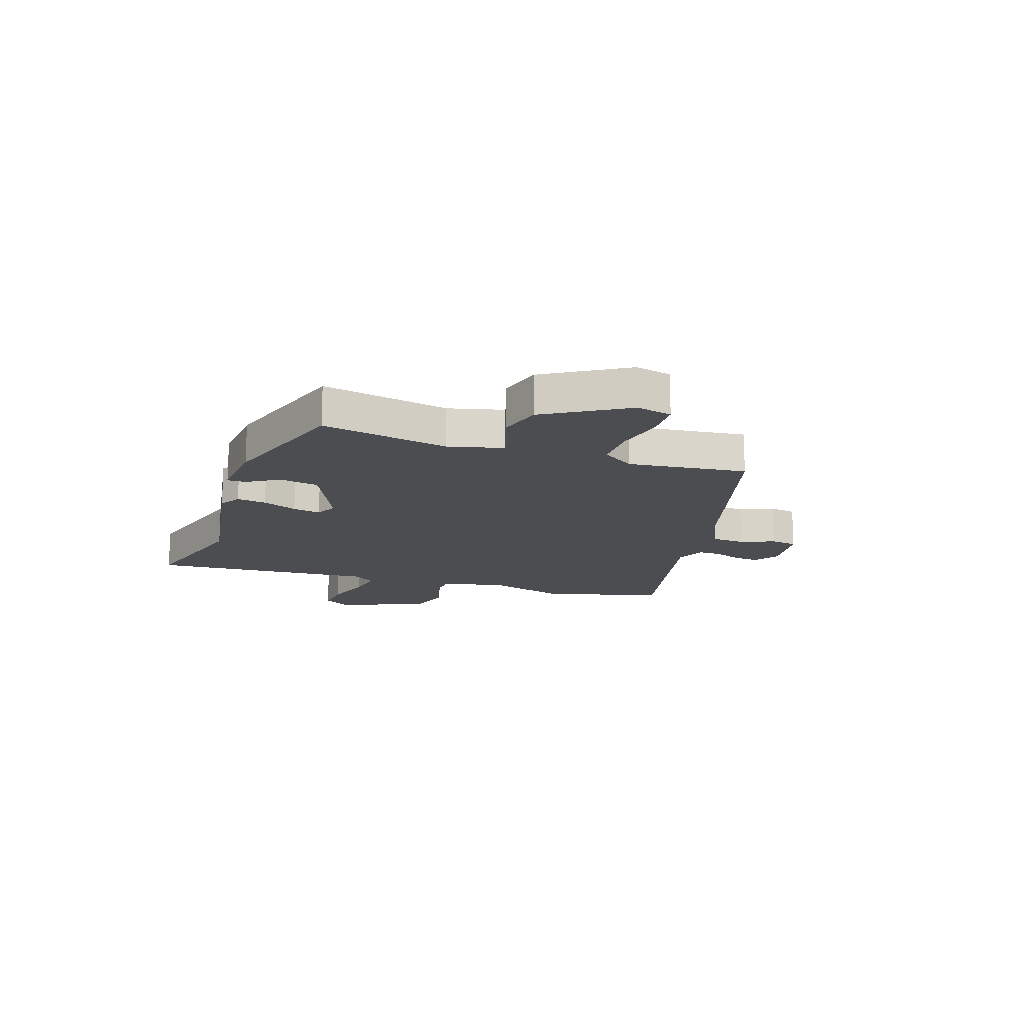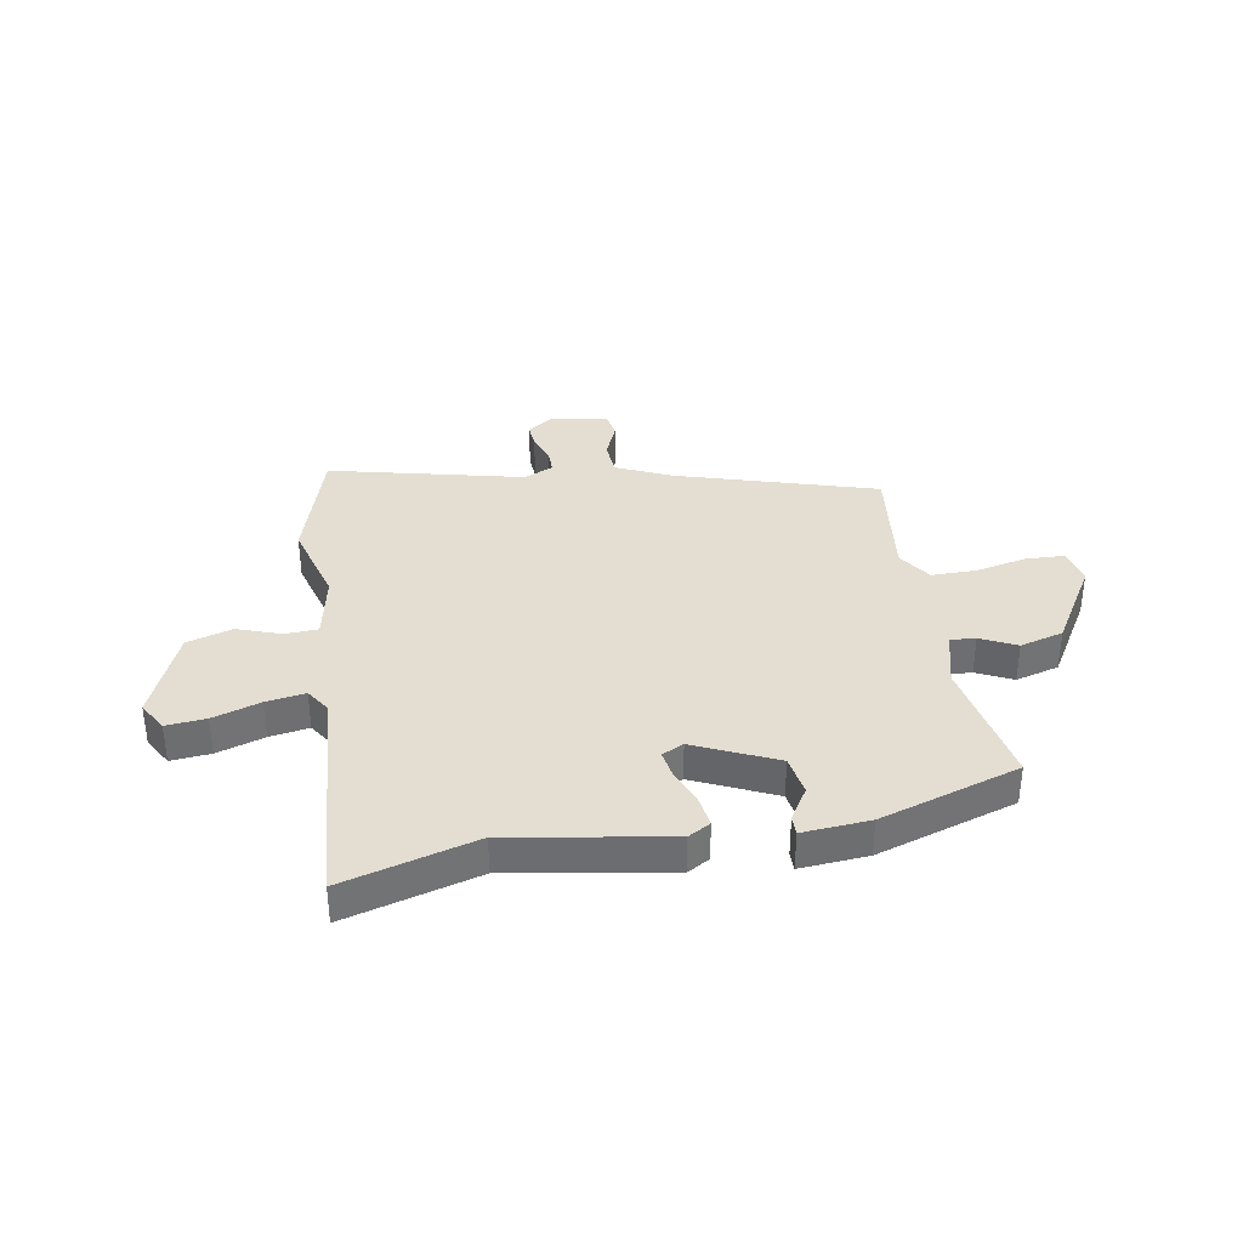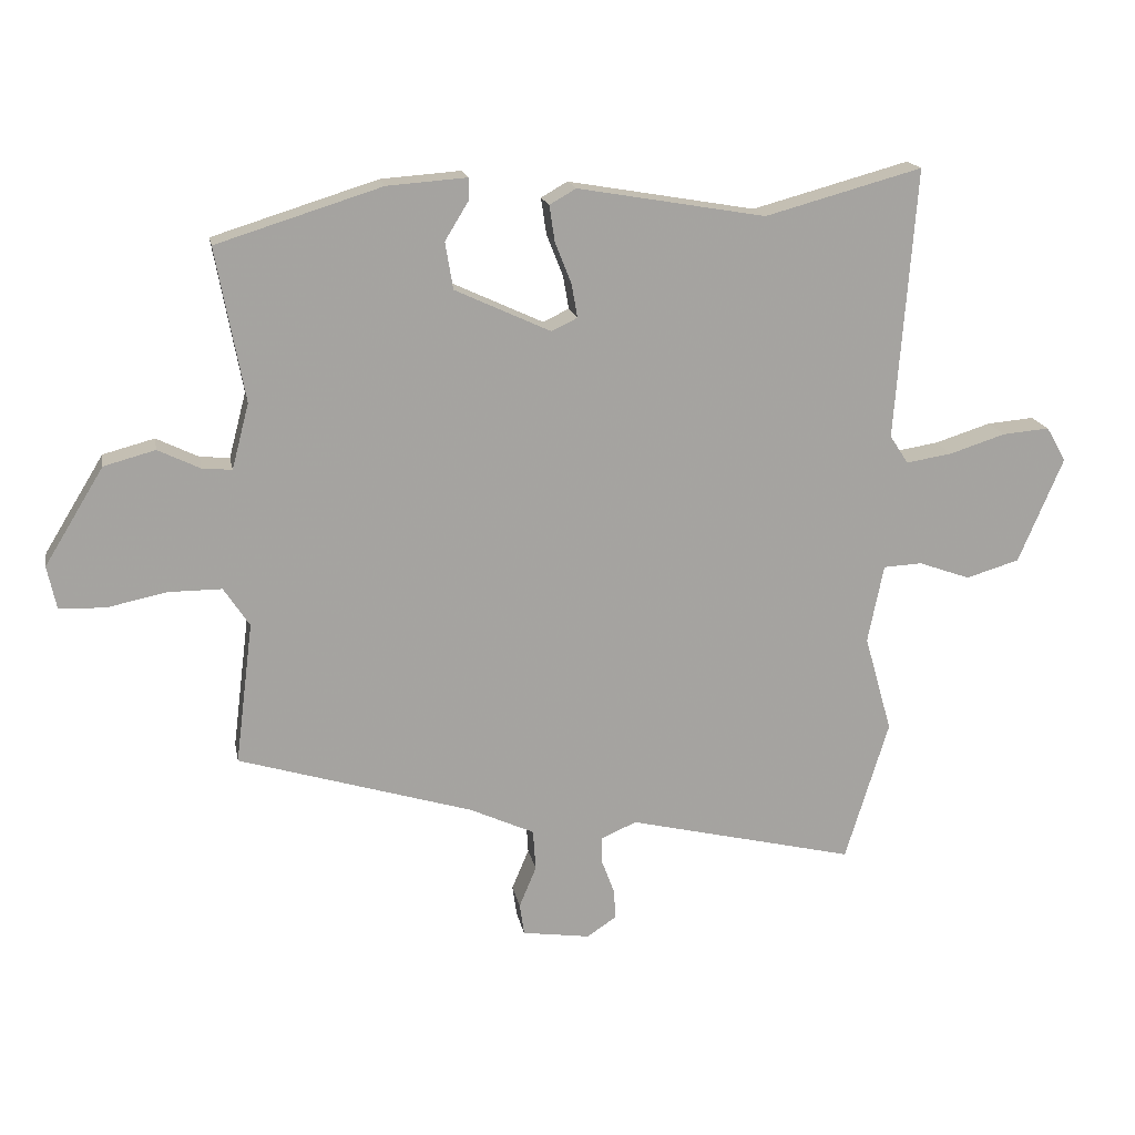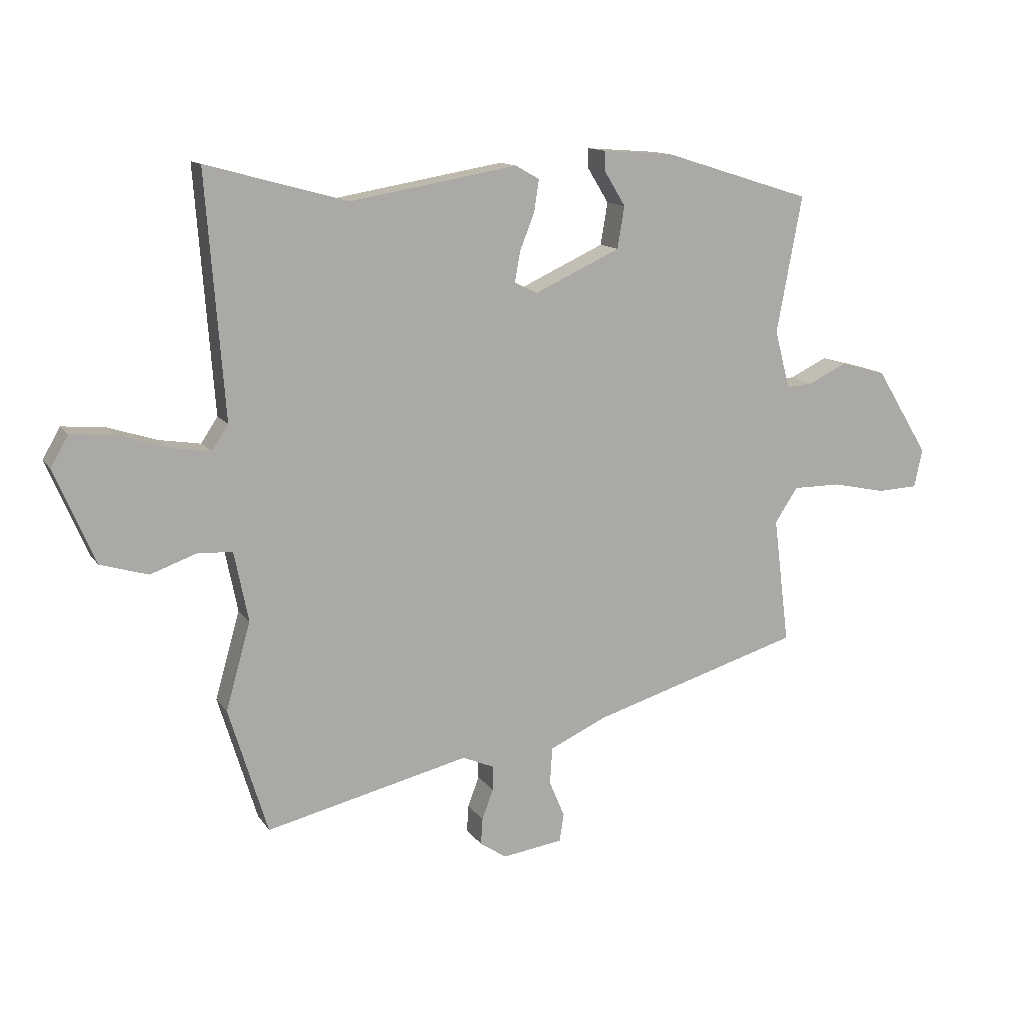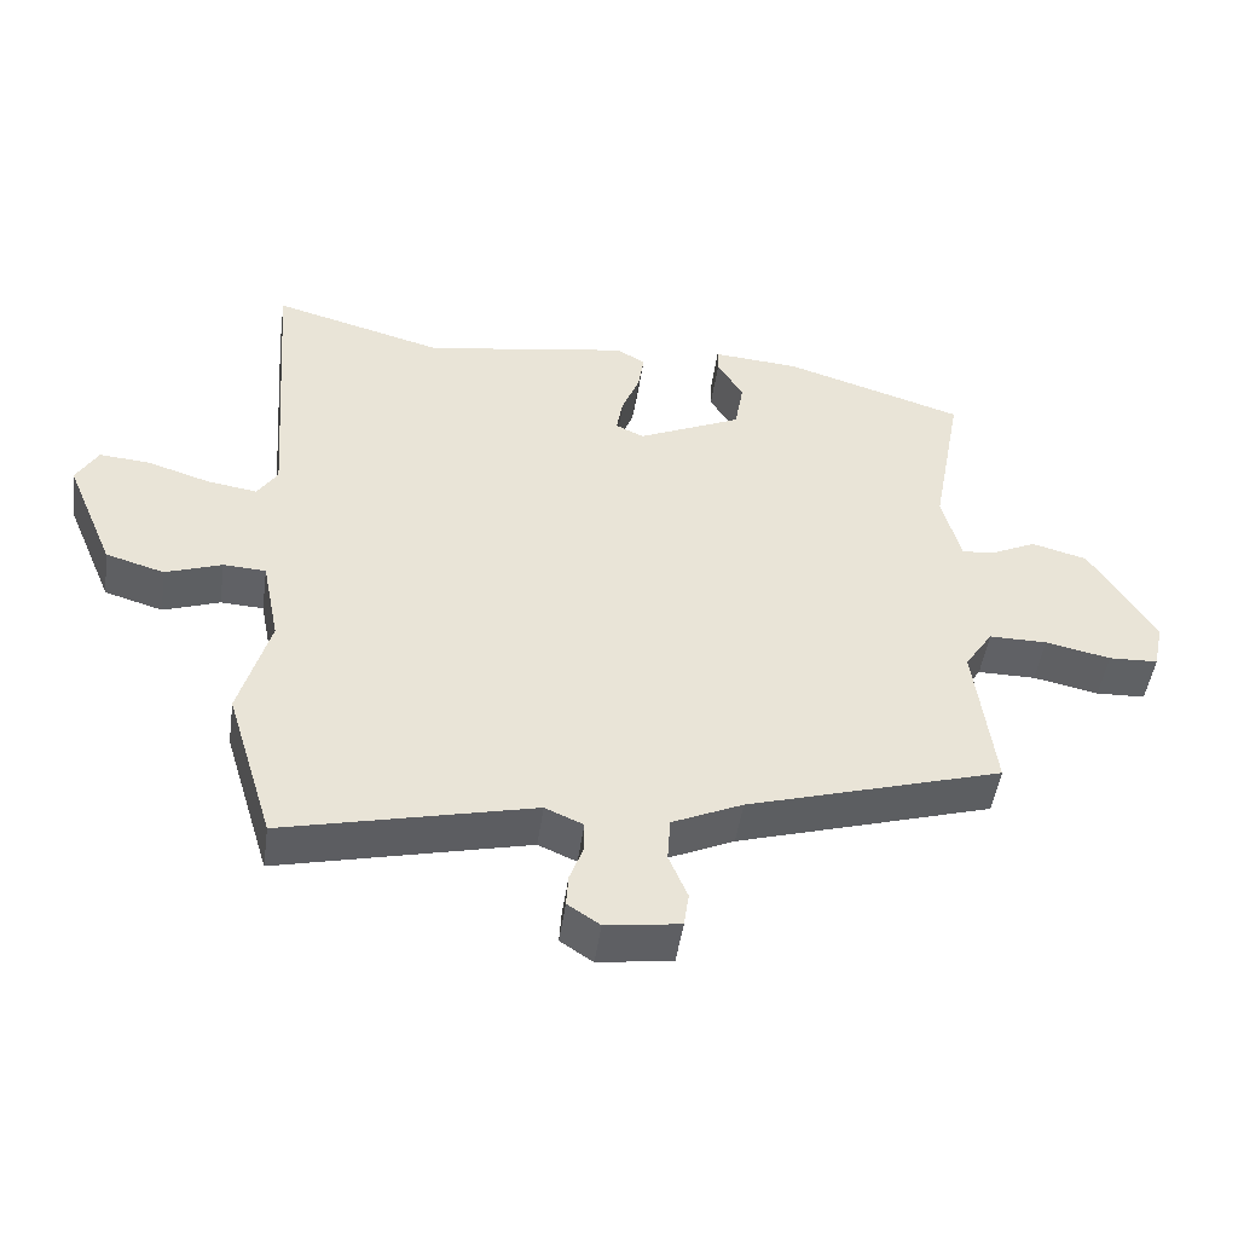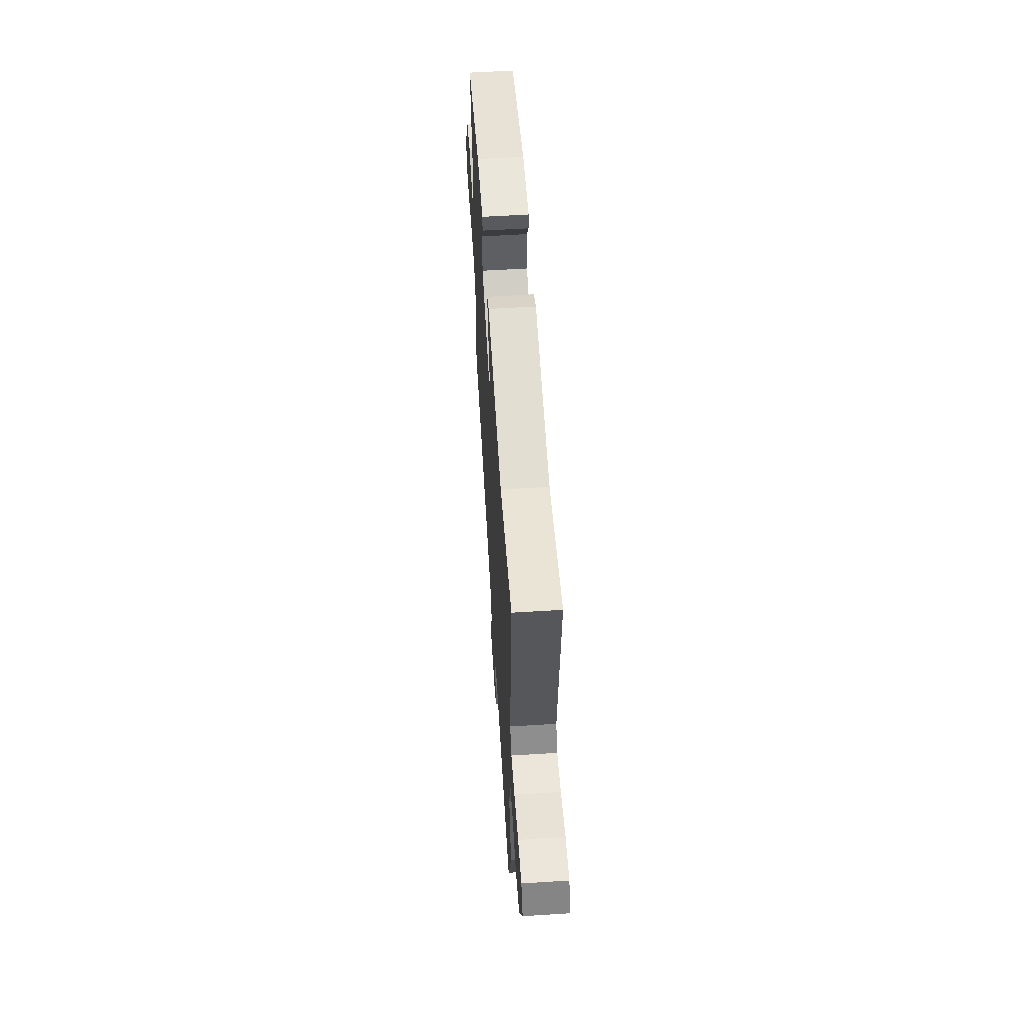
<metadata>
{"format":"obj","ext":"obj","renderer":"f3d","projection":"perspective","resolution":1024,"background":"white","views":[{"elev":-15.6,"azim":70.8,"up":"+Y"},{"elev":36.0,"azim":-10.0,"up":"+Y"},{"elev":17.1,"azim":169.4,"up":"+Z"},{"elev":12.9,"azim":-21.4,"up":"+Z"},{"elev":-48.0,"azim":-8.1,"up":"+Z"},{"elev":58.4,"azim":-93.7,"up":"+Z"}]}
</metadata>
<code>
v 0.491 0.07 -0.355
v 0.135 0.07 -0.463
v 0.037 0.07 -0.508
v 0.033 0.07 -0.57
v 0.059 0.07 -0.632
v 0.052 0.07 -0.68
v -0.051 0.07 -0.695
v -0.096 0.07 -0.665
v -0.093 0.07 -0.62
v -0.074 0.07 -0.569
v -0.074 0.07 -0.527
v -0.127 0.07 -0.504
v -0.473 0.07 -0.587
v -0.539 0.07 -0.372
v -0.497 0.07 -0.224
v -0.521 0.07 -0.105
v -0.58 0.07 -0.102
v -0.658 0.07 -0.13
v -0.739 0.07 -0.106
v -0.807 0.07 0.054
v -0.777 0.07 0.106
v -0.706 0.07 0.1
v -0.621 0.07 0.073
v -0.551 0.07 0.062
v -0.523 0.07 0.105
v -0.554 0.07 0.515
v -0.316 0.07 0.45
v -0.031 0.07 0.499
v 0.009 0.07 0.476
v 0.001 0.07 0.422
v -0.024 0.07 0.359
v -0.033 0.07 0.308
v 0.006 0.07 0.289
v 0.151 0.07 0.356
v 0.163 0.07 0.427
v 0.127 0.07 0.486
v 0.127 0.07 0.519
v 0.248 0.07 0.51
v 0.498 0.07 0.432
v 0.455 0.07 0.2
v 0.481 0.07 0.101
v 0.526 0.07 0.105
v 0.59 0.07 0.136
v 0.668 0.07 0.115
v 0.758 0.07 -0.032
v 0.744 0.07 -0.097
v 0.675 0.07 -0.1
v 0.584 0.07 -0.081
v 0.503 0.07 -0.081
v 0.464 0.07 -0.14
v 0.491 0 -0.355
v 0.135 0 -0.463
v 0.037 0 -0.508
v 0.033 0 -0.57
v 0.059 0 -0.632
v 0.052 0 -0.68
v -0.051 0 -0.695
v -0.096 0 -0.665
v -0.093 0 -0.62
v -0.074 0 -0.569
v -0.074 0 -0.527
v -0.127 0 -0.504
v -0.473 0 -0.587
v -0.539 0 -0.372
v -0.497 0 -0.224
v -0.521 0 -0.105
v -0.58 0 -0.102
v -0.658 0 -0.13
v -0.739 0 -0.106
v -0.807 0 0.054
v -0.777 0 0.106
v -0.706 0 0.1
v -0.621 0 0.073
v -0.551 0 0.062
v -0.523 0 0.105
v -0.554 0 0.515
v -0.316 0 0.45
v -0.031 0 0.499
v 0.009 0 0.476
v 0.001 0 0.422
v -0.024 0 0.359
v -0.033 0 0.308
v 0.006 0 0.289
v 0.151 0 0.356
v 0.163 0 0.427
v 0.127 0 0.486
v 0.127 0 0.519
v 0.248 0 0.51
v 0.498 0 0.432
v 0.455 0 0.2
v 0.481 0 0.101
v 0.526 0 0.105
v 0.59 0 0.136
v 0.668 0 0.115
v 0.758 0 -0.032
v 0.744 0 -0.097
v 0.675 0 -0.1
v 0.584 0 -0.081
v 0.503 0 -0.081
v 0.464 0 -0.14
f 45 46 47 48
f 45 48 49
f 42 43 44 45
f 41 42 45 49
f 40 41 49 50
f 38 39 40
f 35 36 37 38
f 34 35 38 40
f 33 34 40 50
f 28 29 30 31
f 27 28 31 32
f 25 26 27 32
f 24 25 32 33
f 20 21 22 23
f 20 23 24
f 17 18 19 20
f 16 17 20 24
f 15 16 24 33
f 12 13 14 15
f 11 12 15 33
f 7 8 9 10
f 4 5 6 7
f 3 4 7 10
f 33 50 1 2
f 3 10 11 33
f 2 3 33
f 98 97 96 95
f 99 98 95
f 95 94 93 92
f 99 95 92 91
f 100 99 91 90
f 90 89 88
f 88 87 86 85
f 90 88 85 84
f 100 90 84 83
f 81 80 79 78
f 82 81 78 77
f 82 77 76 75
f 83 82 75 74
f 73 72 71 70
f 74 73 70
f 70 69 68 67
f 74 70 67 66
f 83 74 66 65
f 65 64 63 62
f 83 65 62 61
f 60 59 58 57
f 57 56 55 54
f 60 57 54 53
f 52 51 100 83
f 83 61 60 53
f 83 53 52
f 1 51 52 2
f 2 52 53 3
f 3 53 54 4
f 4 54 55 5
f 5 55 56 6
f 6 56 57 7
f 7 57 58 8
f 8 58 59 9
f 9 59 60 10
f 10 60 61 11
f 11 61 62 12
f 12 62 63 13
f 13 63 64 14
f 14 64 65 15
f 15 65 66 16
f 16 66 67 17
f 17 67 68 18
f 18 68 69 19
f 19 69 70 20
f 20 70 71 21
f 21 71 72 22
f 22 72 73 23
f 23 73 74 24
f 24 74 75 25
f 25 75 76 26
f 26 76 77 27
f 27 77 78 28
f 28 78 79 29
f 29 79 80 30
f 30 80 81 31
f 31 81 82 32
f 32 82 83 33
f 33 83 84 34
f 34 84 85 35
f 35 85 86 36
f 36 86 87 37
f 37 87 88 38
f 38 88 89 39
f 39 89 90 40
f 40 90 91 41
f 41 91 92 42
f 42 92 93 43
f 43 93 94 44
f 44 94 95 45
f 45 95 96 46
f 46 96 97 47
f 47 97 98 48
f 48 98 99 49
f 49 99 100 50
f 50 100 51 1

</code>
